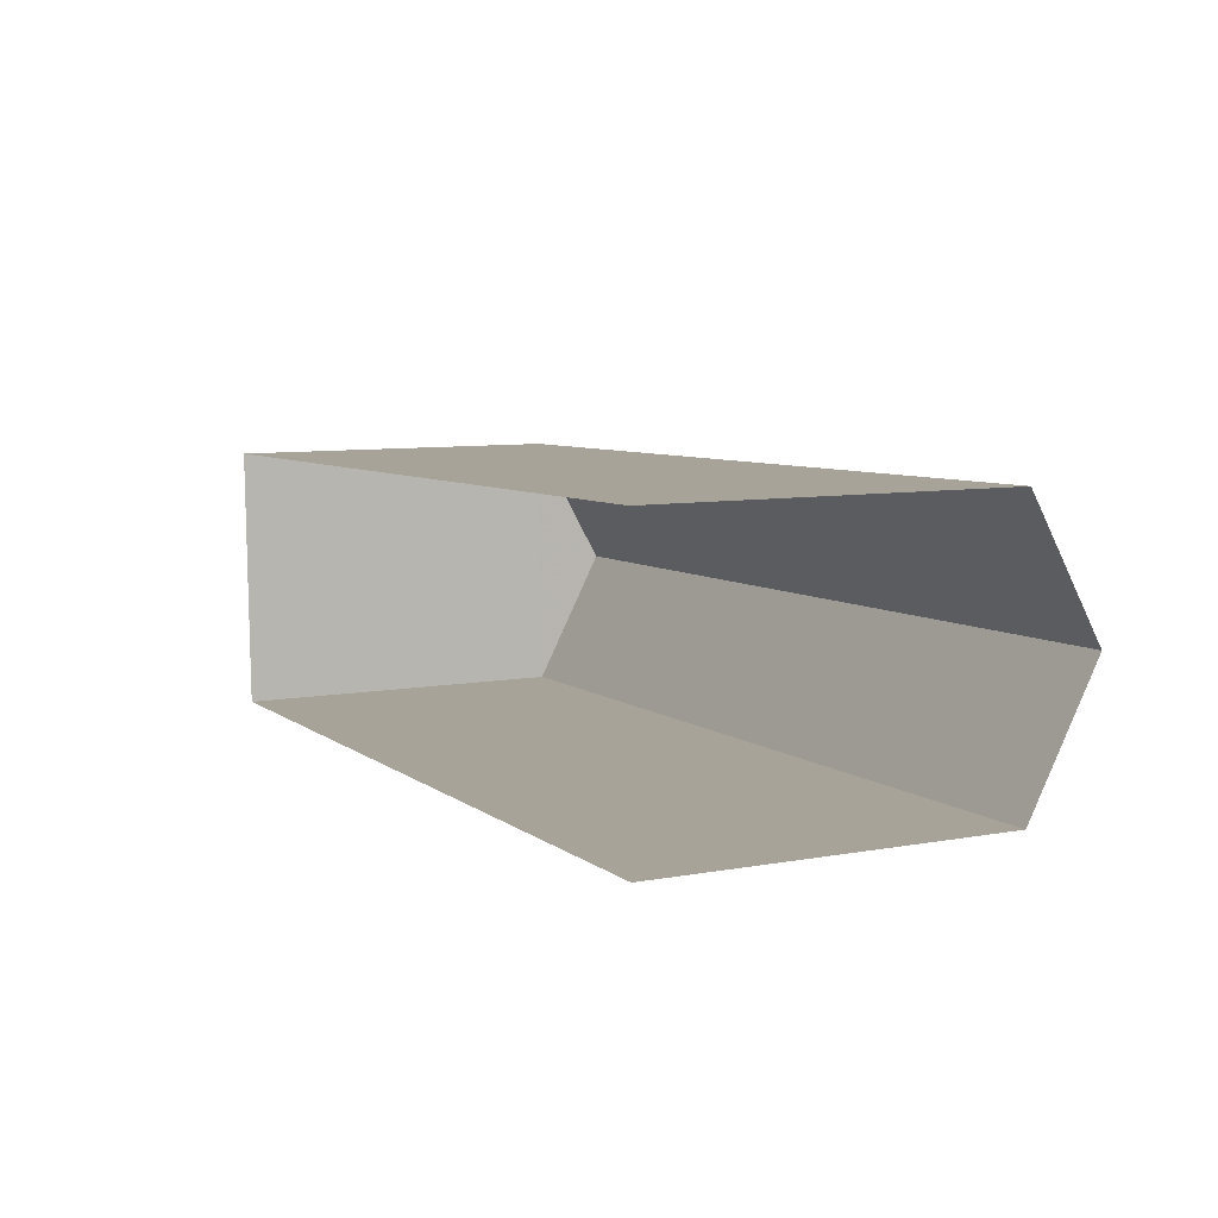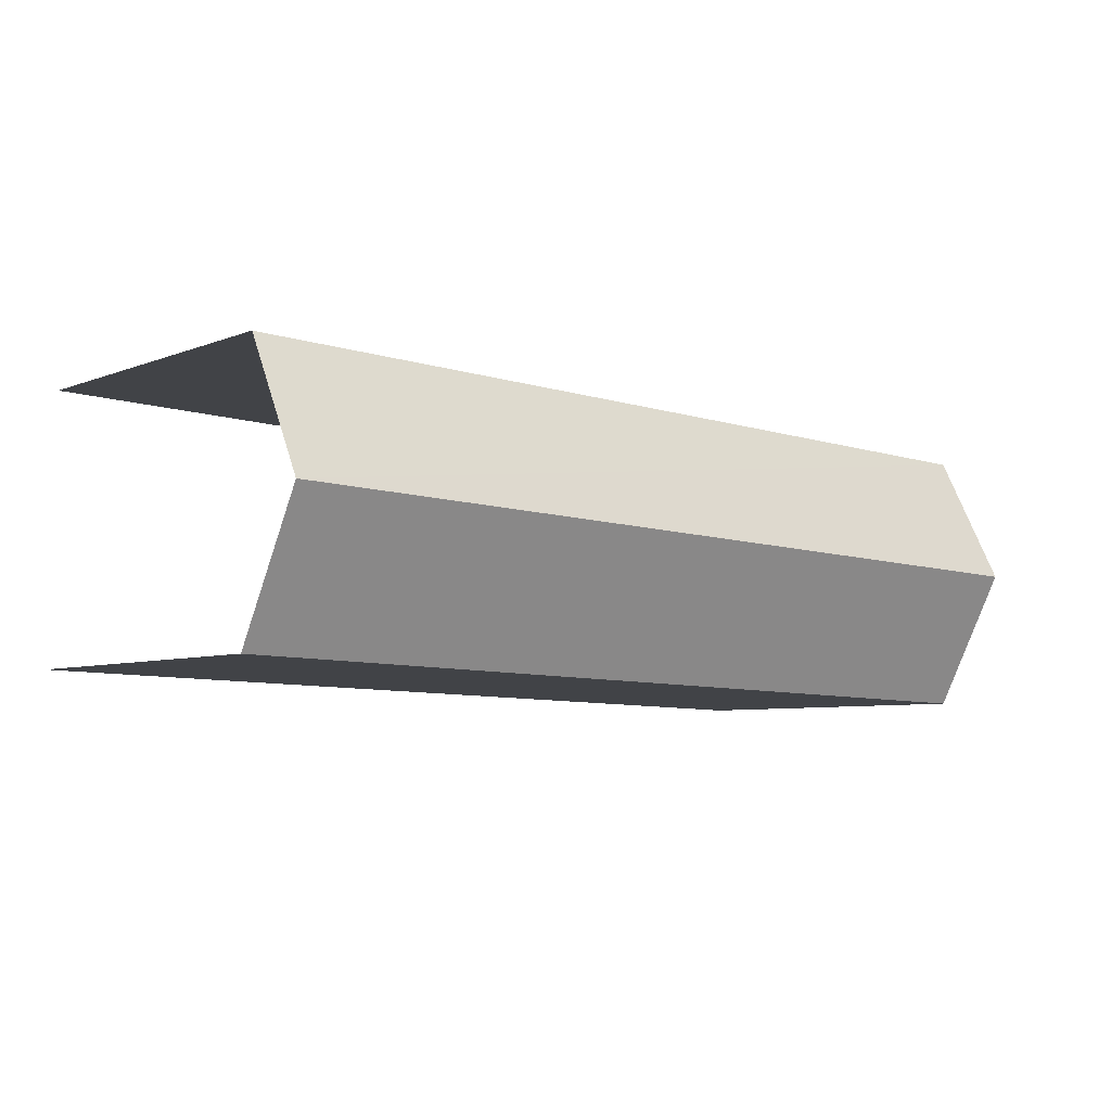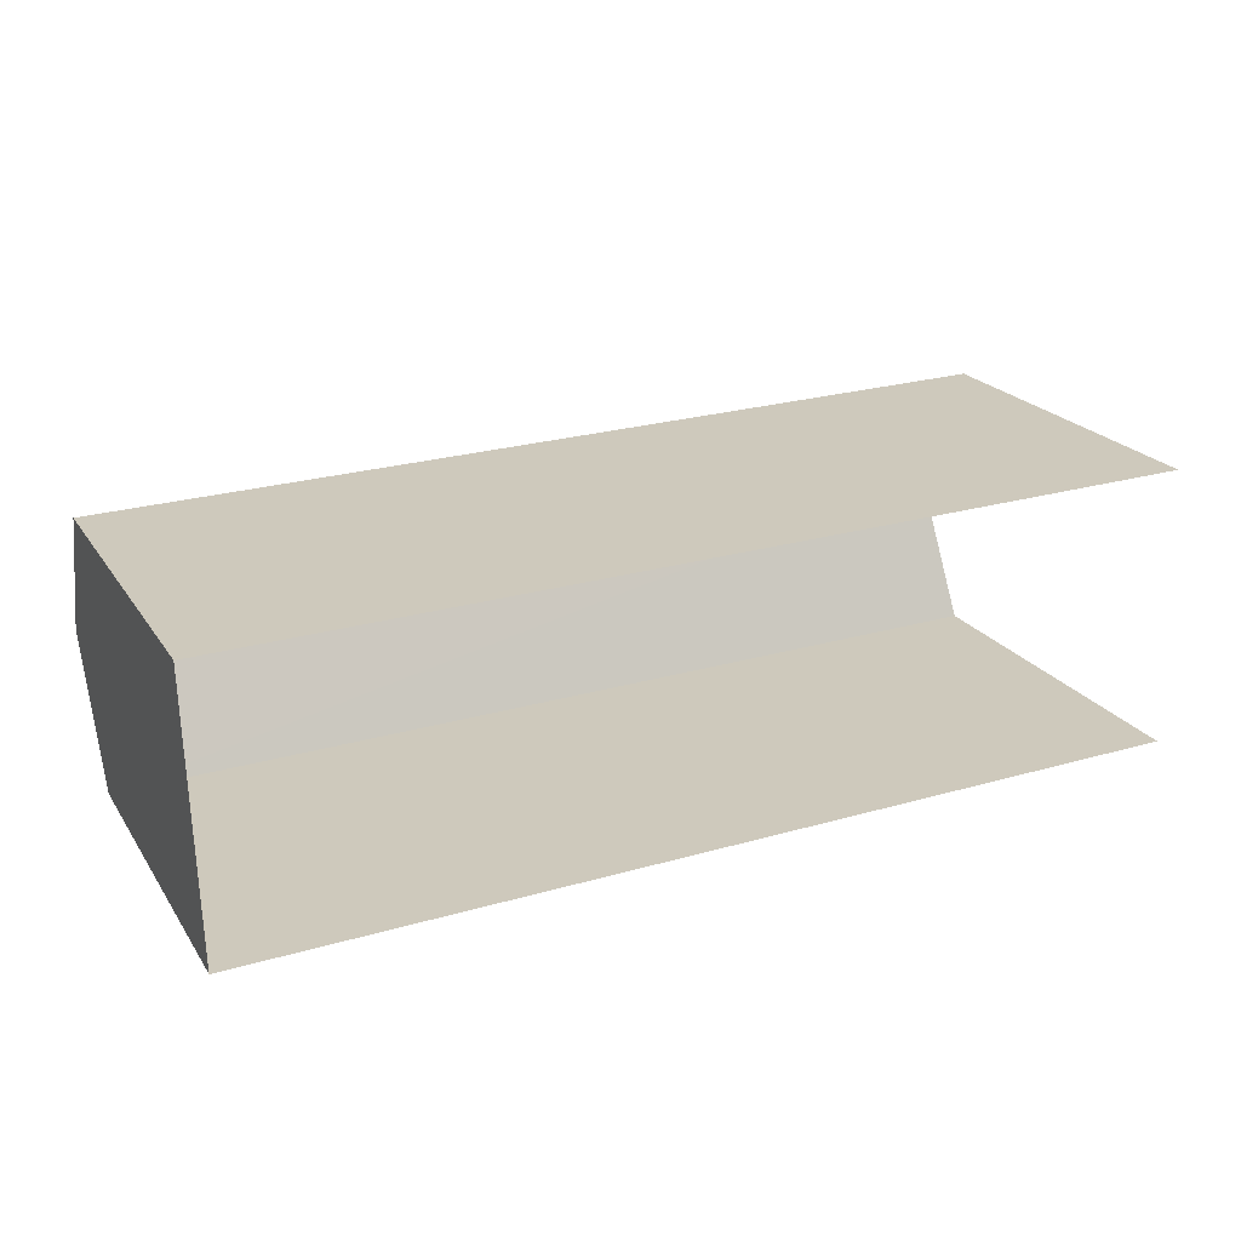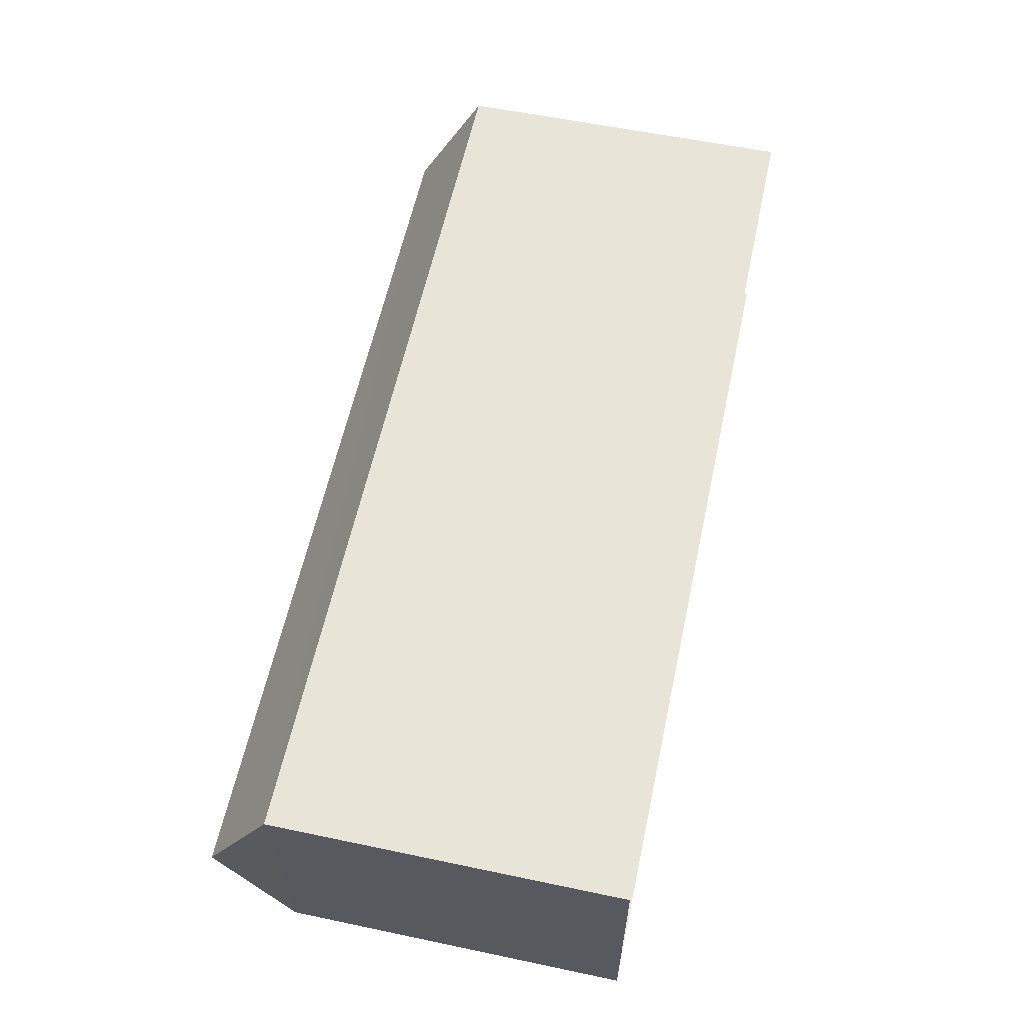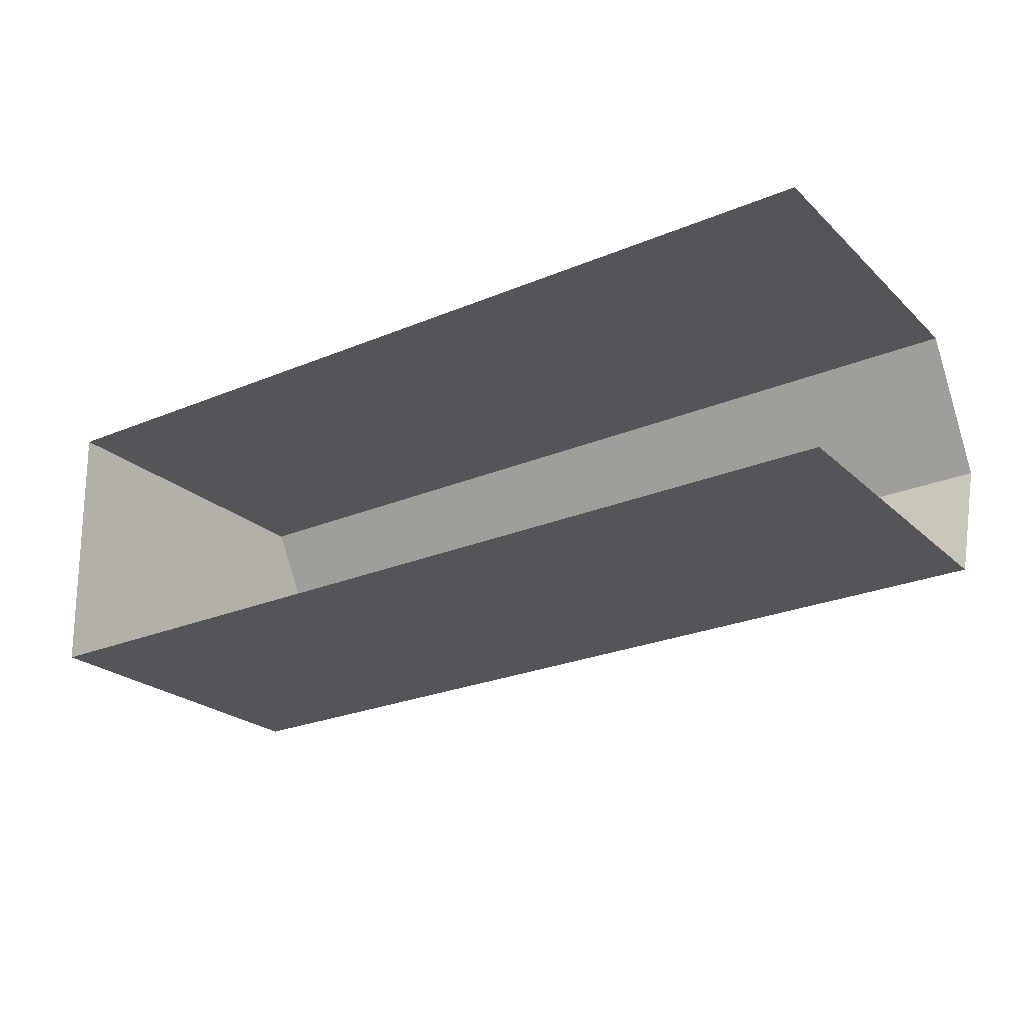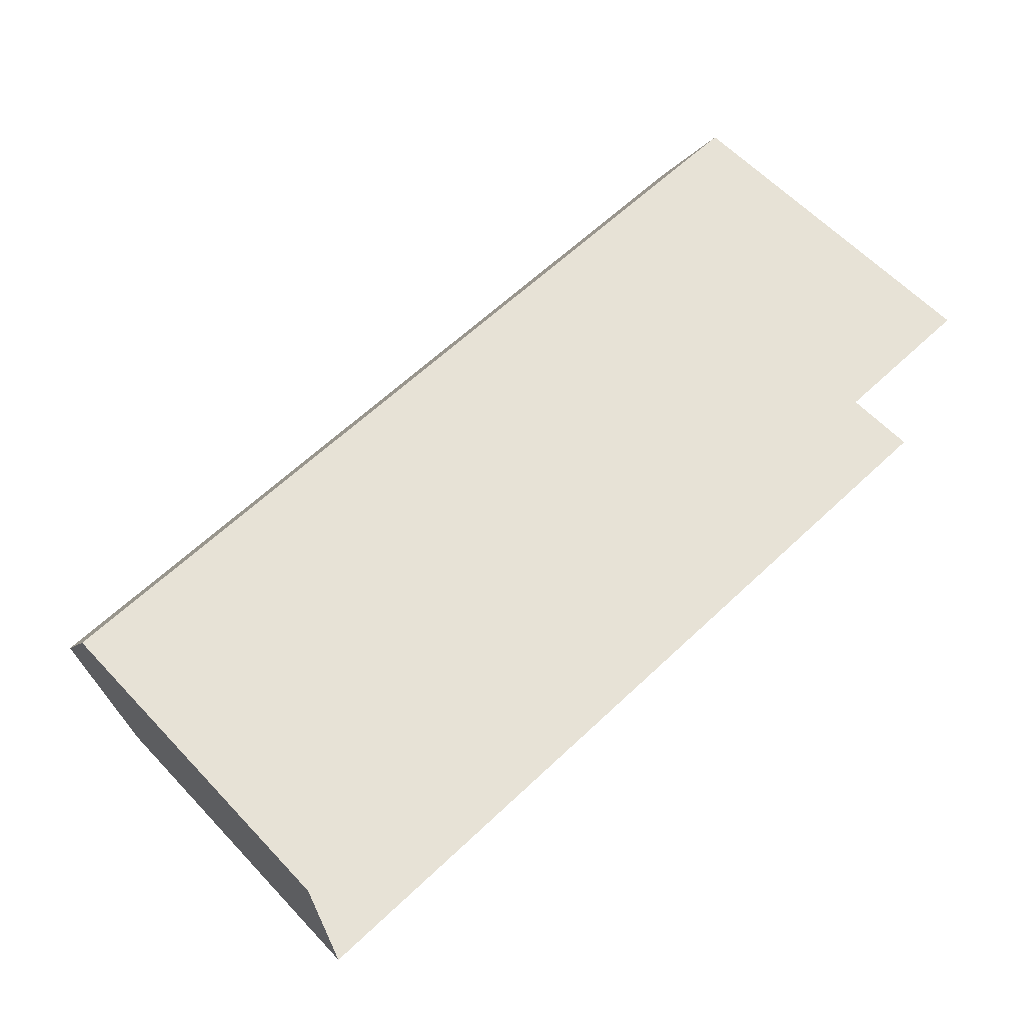
<metadata>
{"format":"obj","ext":"obj","renderer":"f3d","projection":"perspective","resolution":1024,"background":"white","views":[{"elev":8.2,"azim":-116.4,"up":"+Y"},{"elev":-6.1,"azim":-40.8,"up":"+Y"},{"elev":22.1,"azim":155.1,"up":"+Y"},{"elev":58.5,"azim":102.2,"up":"+Y"},{"elev":-23.4,"azim":-146.5,"up":"+Y"},{"elev":61.8,"azim":136.6,"up":"+Y"}]}
</metadata>
<code>
v -3.734e+05 -1.047e+05 25.03
v -3.734e+05 -1.047e+05 25.03
v -3.734e+05 -1.047e+05 25.03
v -3.734e+05 -1.047e+05 25.03
v -3.734e+05 -1.047e+05 31.97
v -3.734e+05 -1.047e+05 30.78
v -3.734e+05 -1.047e+05 31.97
v -3.734e+05 -1.047e+05 30.78
v -3.734e+05 -1.047e+05 30.78
v -3.734e+05 -1.047e+05 30.78
f 1 2 3
f 4 1 3
f 10 2 8
f 10 8 5
f 2 1 8
f 5 6 7
f 5 8 6
f 9 10 5
f 7 9 5
f 4 3 6
f 6 9 7
f 6 3 9
f 8 1 4
f 6 8 4
f 9 3 2
f 10 9 2

</code>
